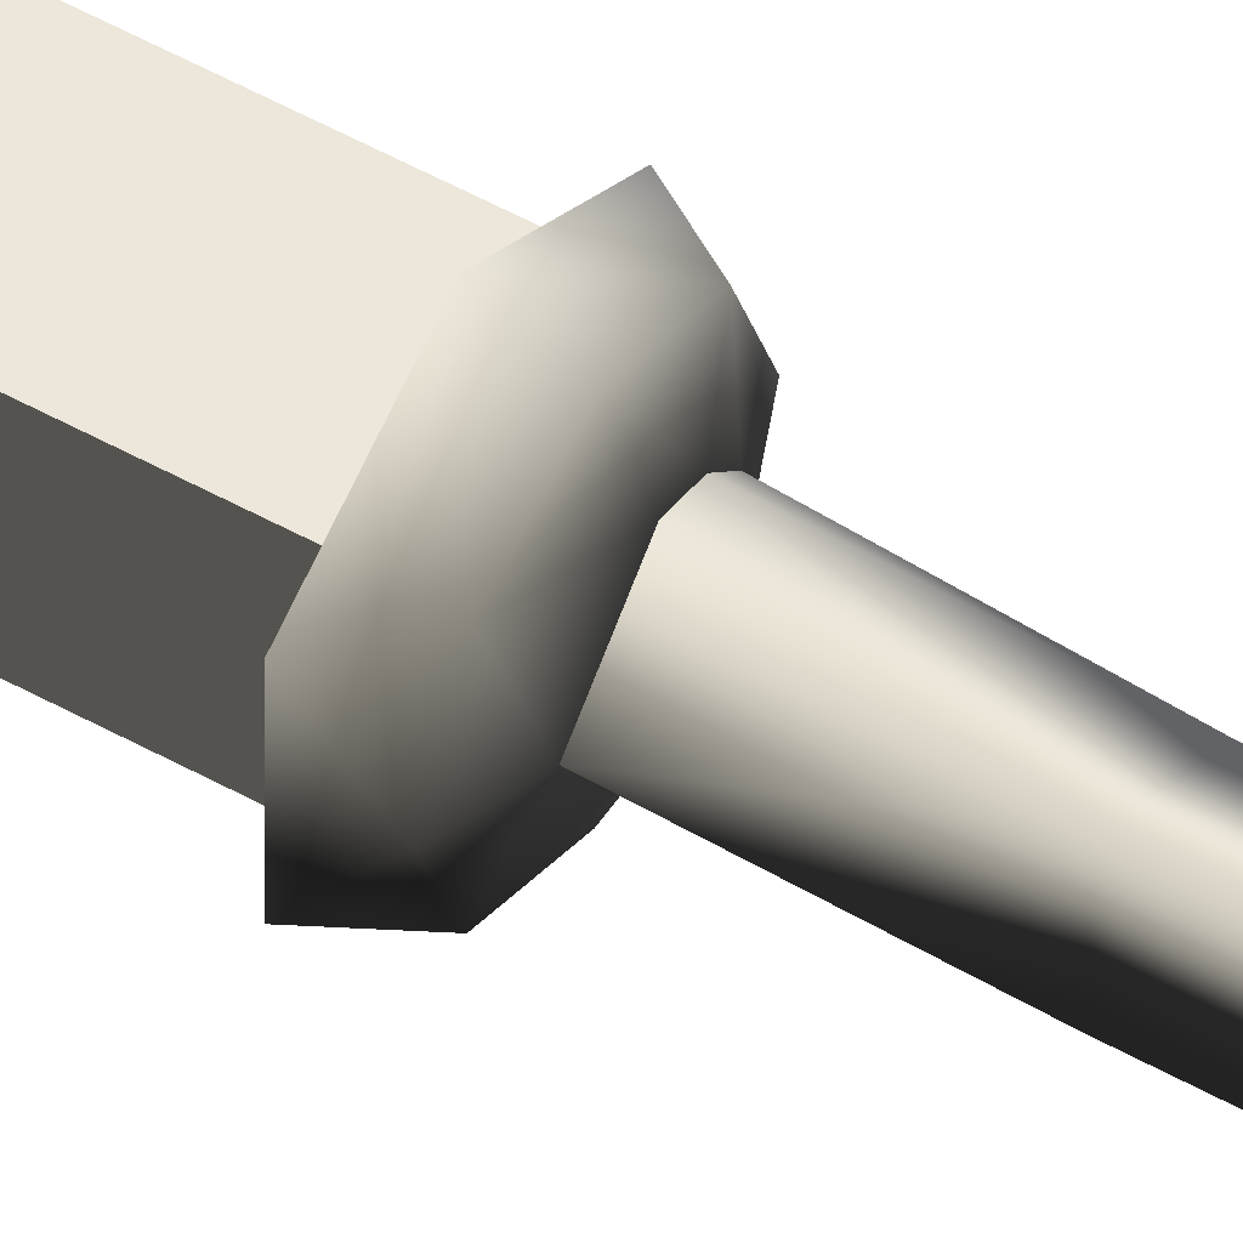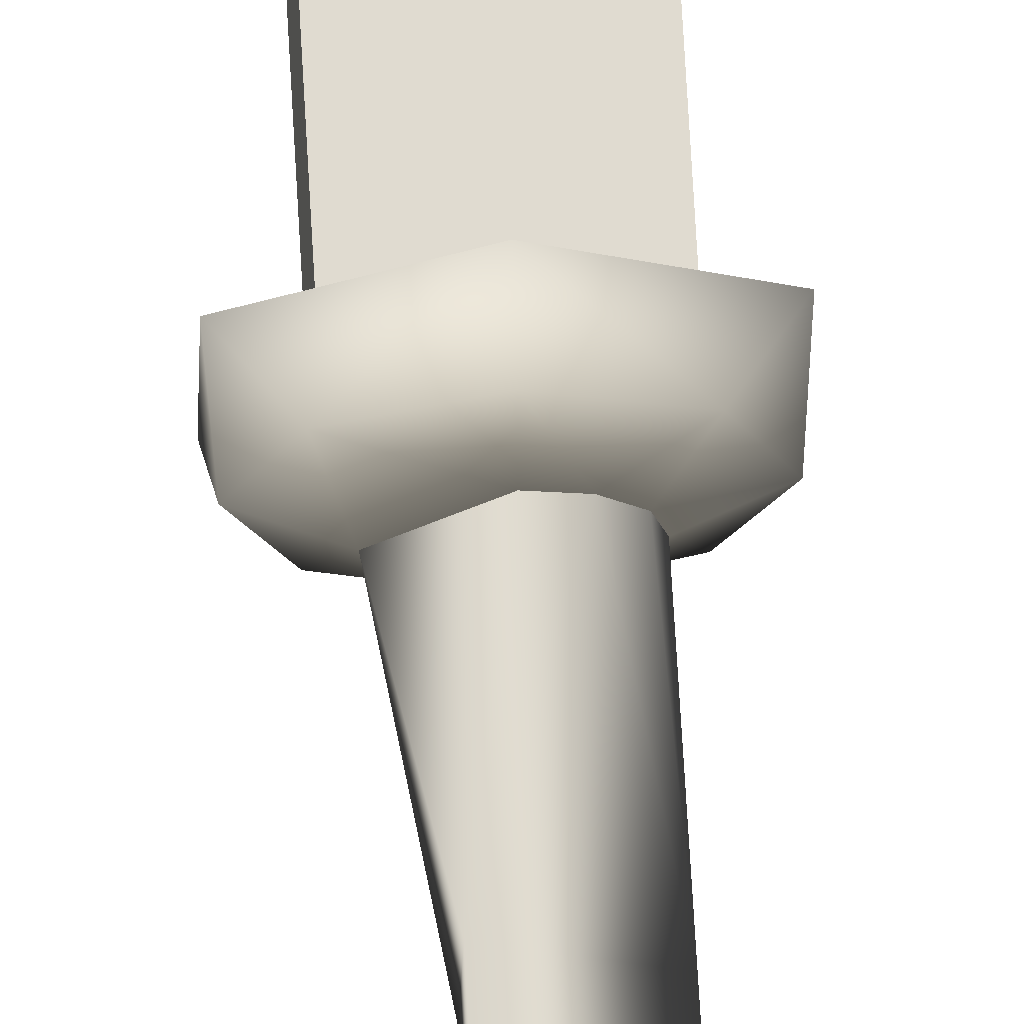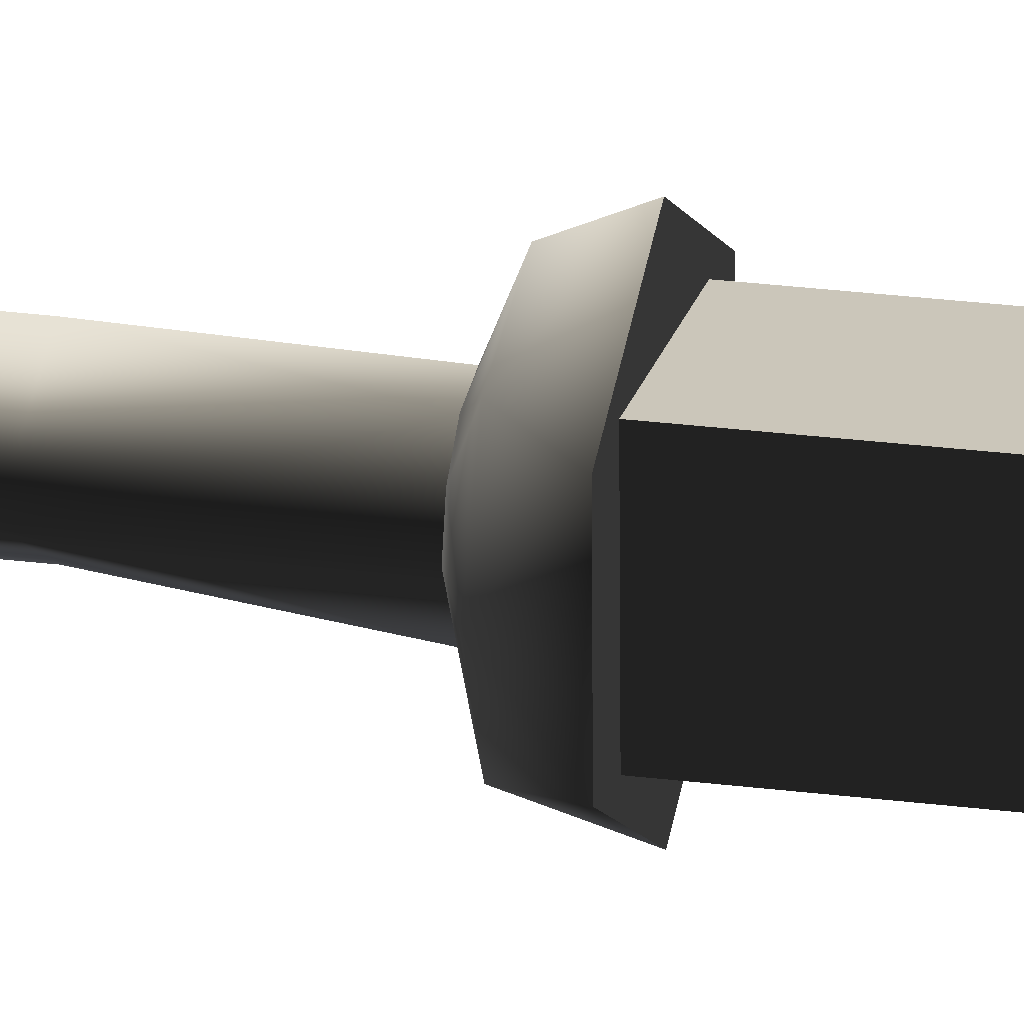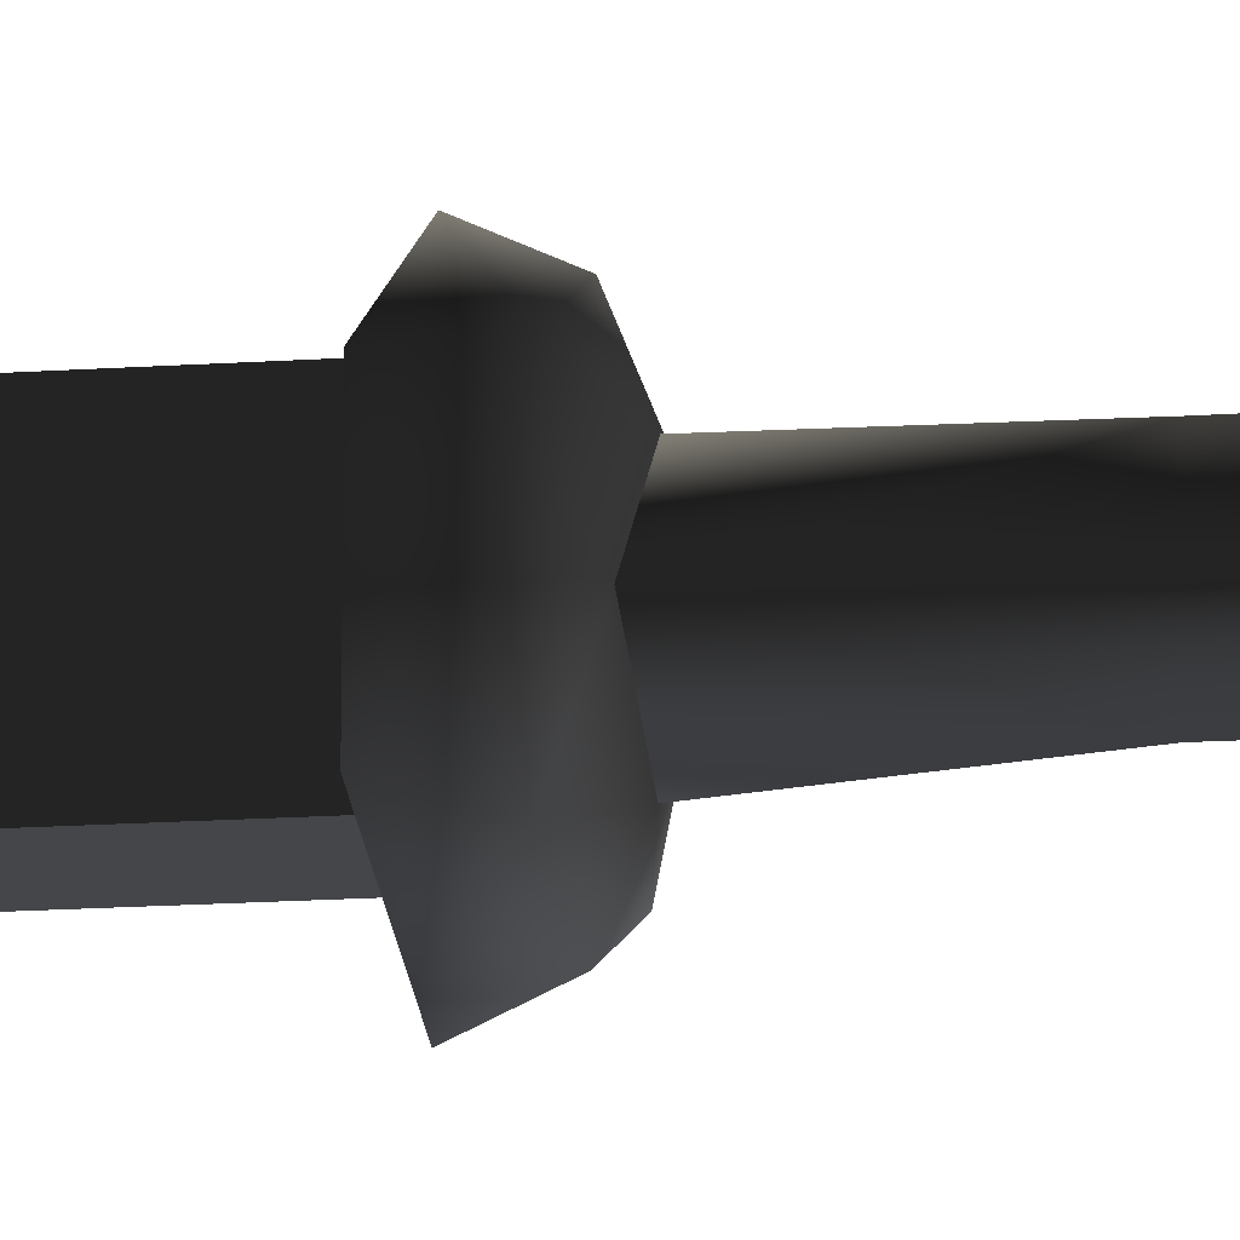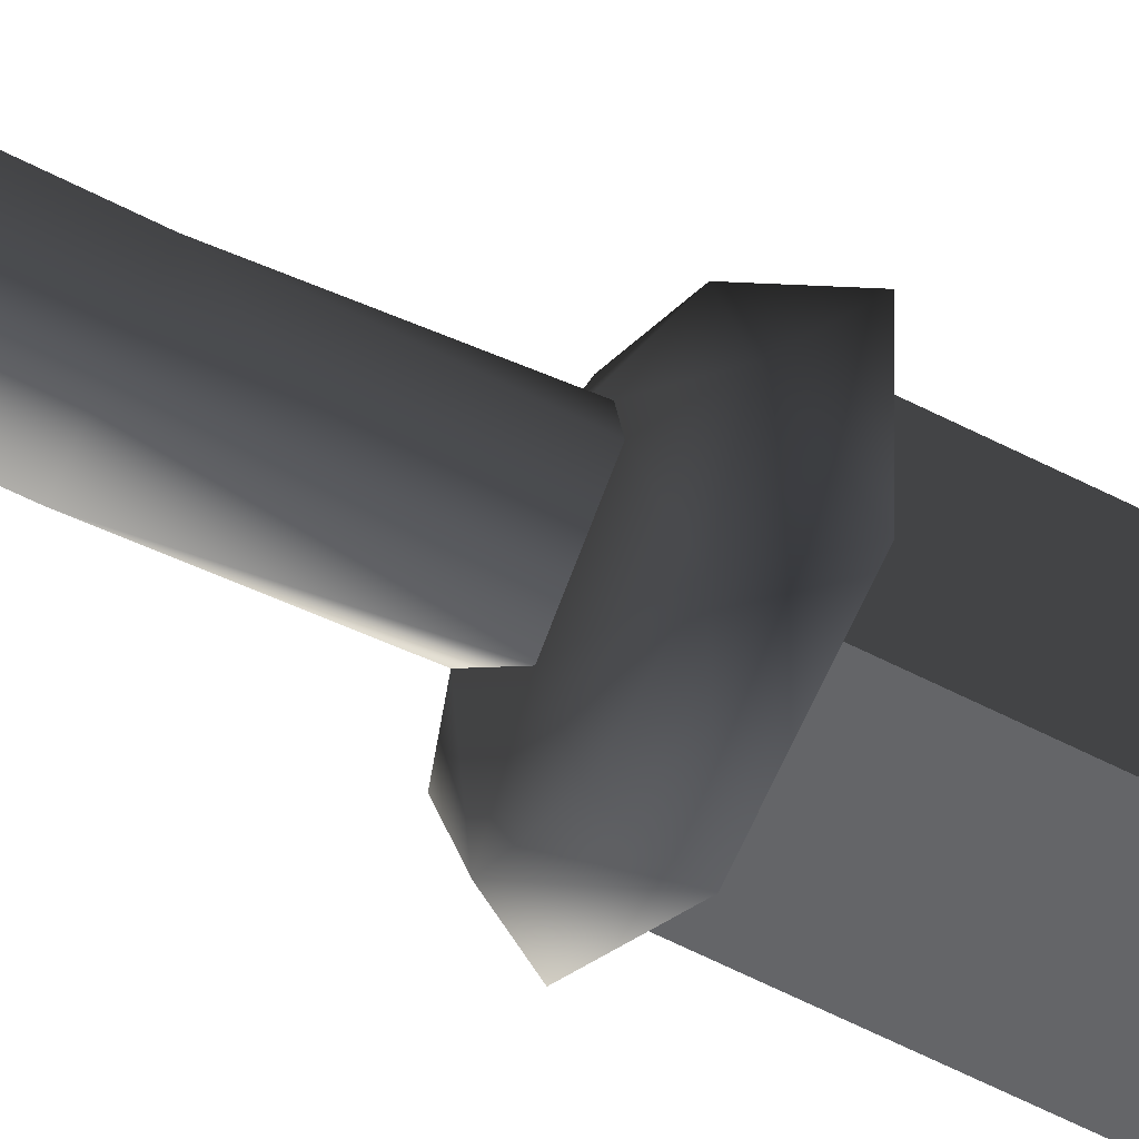
<metadata>
{"format":"obj","ext":"obj","renderer":"f3d","projection":"perspective","resolution":1024,"background":"white","views":[{"elev":52.8,"azim":120.9,"up":"+Y"},{"elev":70.2,"azim":176.8,"up":"+Y"},{"elev":21.1,"azim":-76.0,"up":"+Y"},{"elev":-9.4,"azim":103.8,"up":"+Y"},{"elev":-51.6,"azim":-120.3,"up":"+Y"}]}
</metadata>
<code>
g Face_1
v 0.1382 -0.0678 -0.0876
v 0.135 -0.06973 -0.0876
v 0.1351 -0.07343 -0.0876
v 0.1383 -0.0752 -0.0876
v 0.1415 -0.07327 -0.0876
v 0.1414 -0.06957 -0.0876
v 0.1402 -0.06945 -0.0876
v 0.1362 -0.06955 -0.0876
v 0.1403 -0.07345 -0.0876
v 0.1363 -0.07355 -0.0876
f 4 5 9
f 7 5 6
f 7 9 5
f 10 4 9
f 3 4 10
f 1 7 6
f 8 7 1
f 2 10 8
f 2 3 10
f 2 8 1
g Face_2
v 0.1382 -0.06987 -0.0896
v 0.1374 -0.07011 -0.0896
v 0.1368 -0.07072 -0.0896
v 0.1366 -0.07154 -0.0896
v 0.1383 -0.07313 -0.0896
v 0.1399 -0.07146 -0.0896
v 0.1382 -0.06987 -0.0896
v 0.1382 -0.06843 -0.08902
v 0.1382 -0.0678 -0.0876
v 0.1382 -0.0678 -0.0876
v 0.135 -0.06973 -0.0876
v 0.1351 -0.07343 -0.0876
v 0.1383 -0.0752 -0.0876
v 0.1415 -0.07327 -0.0876
v 0.1414 -0.06957 -0.0876
v 0.1382 -0.06843 -0.08902
v 0.136 -0.06939 -0.08902
v 0.1352 -0.07158 -0.08902
v 0.1361 -0.07372 -0.08902
v 0.1383 -0.07457 -0.08902
v 0.1405 -0.07361 -0.08902
v 0.1413 -0.07142 -0.08902
v 0.1404 -0.06928 -0.08902
f 26 11 12
f 27 12 13
f 27 21 20
f 27 20 26
f 27 26 12
f 28 13 14
f 28 22 21
f 28 27 13
f 28 21 27
f 29 14 15
f 29 23 22
f 29 28 14
f 29 22 28
f 30 29 15
f 30 23 29
f 31 15 16
f 31 24 23
f 31 30 15
f 31 23 30
f 32 25 24
f 32 24 31
f 32 31 16
f 33 16 17
f 33 17 18
f 33 18 19
f 33 19 25
f 33 32 16
f 33 25 32
g Face_3
v 0.1382 -0.0715 -0.1351
v 0.1383 -0.07141 -0.1351
v 0.1383 -0.07159 -0.1351
f 35 36 34
g Face_4
v 0.1382 -0.0715 -0.1351
v 0.1383 -0.07141 -0.1351
v 0.1383 -0.07159 -0.1351
v 0.1382 -0.0715 -0.1351
v 0.1378 -0.07151 -0.1343
v 0.1385 -0.07106 -0.1343
v 0.1385 -0.07193 -0.1343
v 0.1378 -0.07151 -0.1343
f 43 40 39
f 43 44 40
f 42 39 38
f 42 43 39
f 41 38 37
f 41 42 38
g Face_5
v 0.1378 -0.07151 -0.1343
v 0.1385 -0.07106 -0.1343
v 0.1385 -0.07193 -0.1343
v 0.1378 -0.07151 -0.1343
v 0.1378 -0.07151 -0.1313
v 0.1385 -0.07106 -0.1313
v 0.1385 -0.07193 -0.1313
v 0.1378 -0.07151 -0.1313
f 46 45 49
f 46 49 50
f 47 50 51
f 47 46 50
f 48 51 52
f 48 47 51
g Face_6
v 0.1374 -0.07152 -0.1313
v 0.1387 -0.07071 -0.1313
v 0.1387 -0.07227 -0.1313
v 0.1378 -0.07151 -0.1313
v 0.1385 -0.07106 -0.1313
v 0.1385 -0.07193 -0.1313
f 58 55 53
f 58 53 56
f 54 58 57
f 54 55 58
f 54 56 53
f 54 57 56
g Face_7
v 0.1374 -0.07152 -0.1313
v 0.1387 -0.07071 -0.1313
v 0.1387 -0.07227 -0.1313
v 0.1374 -0.07152 -0.1313
v 0.1365 -0.07154 -0.1281
v 0.1377 -0.06985 -0.1281
v 0.1396 -0.07044 -0.1281
v 0.1397 -0.07249 -0.1281
v 0.1378 -0.07318 -0.1281
v 0.1365 -0.07154 -0.1281
f 67 62 61
f 67 68 62
f 66 67 61
f 65 61 60
f 65 66 61
f 64 60 59
f 64 65 60
f 63 64 59
g Face_8
v 0.1366 -0.07154 -0.0896
v 0.1383 -0.07313 -0.0896
v 0.1399 -0.07146 -0.0896
v 0.1382 -0.06987 -0.0896
v 0.1366 -0.07154 -0.09441
v 0.1366 -0.07154 -0.09923
v 0.1366 -0.07154 -0.104
v 0.1366 -0.07154 -0.1089
v 0.1365 -0.07154 -0.1137
v 0.1365 -0.07154 -0.1185
v 0.1365 -0.07154 -0.1233
v 0.1365 -0.07154 -0.1281
v 0.1365 -0.07154 -0.1281
v 0.1377 -0.06985 -0.1281
v 0.1396 -0.07044 -0.1281
v 0.1397 -0.07249 -0.1281
v 0.1378 -0.07318 -0.1281
v 0.1366 -0.07154 -0.0896
v 0.1366 -0.07154 -0.09441
v 0.1366 -0.07154 -0.09923
v 0.1366 -0.07154 -0.104
v 0.1366 -0.07154 -0.1089
v 0.1365 -0.07154 -0.1137
v 0.1365 -0.07154 -0.1185
v 0.1365 -0.07154 -0.1233
v 0.1374 -0.07011 -0.0896
v 0.1368 -0.07072 -0.0896
v 0.139 -0.07006 -0.09441
v 0.1391 -0.0729 -0.09441
v 0.139 -0.07004 -0.09923
v 0.1391 -0.07291 -0.09923
v 0.1391 -0.07003 -0.104
v 0.1391 -0.07293 -0.104
v 0.1391 -0.07002 -0.1089
v 0.1391 -0.07294 -0.1089
v 0.1391 -0.07 -0.1137
v 0.1391 -0.07295 -0.1137
v 0.1391 -0.06999 -0.1185
v 0.1391 -0.07297 -0.1185
v 0.1391 -0.06998 -0.1233
v 0.1392 -0.07298 -0.1233
f 87 95 94
f 87 86 95
f 73 70 69
f 82 81 93
f 80 85 79
f 96 72 71
f 96 94 72
f 96 87 94
f 97 71 70
f 97 96 71
f 97 70 73
f 98 88 87
f 98 87 96
f 99 73 74
f 99 98 96
f 99 97 73
f 99 96 97
f 100 89 88
f 100 88 98
f 101 74 75
f 101 98 99
f 101 99 74
f 101 100 98
f 102 90 89
f 102 89 100
f 103 75 76
f 103 101 75
f 103 100 101
f 103 102 100
f 104 91 90
f 104 90 102
f 105 76 77
f 105 102 103
f 105 104 102
f 105 103 76
f 106 92 91
f 106 91 104
f 107 77 78
f 107 105 77
f 107 104 105
f 107 106 104
f 108 83 82
f 108 93 92
f 108 82 93
f 108 92 106
f 109 78 79
f 109 84 83
f 109 85 84
f 109 107 78
f 109 83 108
f 109 79 85
f 109 106 107
f 109 108 106
g Face_9
v 0.1363 -0.07355 -0.0816
v 0.1403 -0.07345 -0.0816
v 0.1362 -0.06955 -0.0816
v 0.1402 -0.06945 -0.0816
v 0.1366 -0.07154 -0.0816
v 0.1382 -0.0699 -0.0816
v 0.1399 -0.07146 -0.0816
v 0.1383 -0.0731 -0.0816
f 116 117 111
f 113 116 111
f 110 111 117
f 114 110 117
f 115 116 113
f 112 114 115
f 112 110 114
f 112 115 113
g Face_10
v 0.1403 -0.07345 -0.0816
v 0.1403 -0.07345 -0.0876
v 0.1402 -0.06945 -0.0816
v 0.1402 -0.06945 -0.0876
f 120 118 119
f 120 119 121
g Face_11
v 0.1402 -0.06945 -0.0816
v 0.1402 -0.06945 -0.0876
v 0.1362 -0.06955 -0.0816
v 0.1362 -0.06955 -0.0876
f 124 122 123
f 124 123 125
g Face_12
v 0.1362 -0.06955 -0.0816
v 0.1362 -0.06955 -0.0876
v 0.1363 -0.07355 -0.0816
v 0.1363 -0.07355 -0.0876
f 127 128 126
f 127 129 128
g Face_13
v 0.1363 -0.07355 -0.0816
v 0.1363 -0.07355 -0.0876
v 0.1403 -0.07345 -0.0816
v 0.1403 -0.07345 -0.0876
f 131 132 130
f 131 133 132
g Face_14
v 0.1382 -0.0715 -0.0434
v 0.1383 -0.07141 -0.0434
v 0.1383 -0.07159 -0.0434
f 134 136 135
g Face_15
v 0.1378 -0.07151 -0.0441
v 0.1385 -0.07106 -0.0441
v 0.1385 -0.07193 -0.0441
v 0.1378 -0.07151 -0.0441
v 0.1382 -0.0715 -0.0434
v 0.1383 -0.07141 -0.0434
v 0.1383 -0.07159 -0.0434
v 0.1382 -0.0715 -0.0434
f 138 137 141
f 138 141 142
f 139 142 143
f 139 138 142
f 140 143 144
f 140 139 143
g Face_16
v 0.1378 -0.07151 -0.0467
v 0.1385 -0.07106 -0.0467
v 0.1385 -0.07193 -0.0467
v 0.1378 -0.07151 -0.0467
v 0.1378 -0.07151 -0.0441
v 0.1385 -0.07106 -0.0441
v 0.1385 -0.07193 -0.0441
v 0.1378 -0.07151 -0.0441
f 146 145 149
f 146 149 150
f 147 150 151
f 147 146 150
f 148 151 152
f 148 147 151
g Face_17
v 0.1374 -0.07152 -0.0467
v 0.1387 -0.07071 -0.0467
v 0.1387 -0.07227 -0.0467
v 0.1378 -0.07151 -0.0467
v 0.1385 -0.07106 -0.0467
v 0.1385 -0.07193 -0.0467
f 154 157 158
f 154 158 155
f 153 158 156
f 153 155 158
f 153 157 154
f 153 156 157
g Face_18
v 0.1394 -0.07248 -0.0498
v 0.1394 -0.07252 -0.0498
v 0.1393 -0.07255 -0.0498
v 0.1393 -0.07258 -0.0498
v 0.1393 -0.07146 -0.04746
v 0.1393 -0.07046 -0.0498
v 0.1392 -0.07037 -0.0498
v 0.1393 -0.0704 -0.0498
v 0.1393 -0.07043 -0.0498
v 0.1382 -0.07045 -0.04746
v 0.1372 -0.07042 -0.0498
v 0.1371 -0.07052 -0.0498
v 0.1371 -0.07048 -0.0498
v 0.1372 -0.07045 -0.0498
v 0.1372 -0.07153 -0.04746
v 0.1374 -0.07152 -0.0467
v 0.1387 -0.07071 -0.0467
v 0.1387 -0.07227 -0.0467
v 0.1374 -0.07152 -0.0467
v 0.1372 -0.07153 -0.04746
v 0.1372 -0.07254 -0.0498
v 0.1373 -0.07263 -0.0498
v 0.1372 -0.0726 -0.0498
v 0.1372 -0.07257 -0.0498
v 0.1383 -0.07255 -0.04746
f 168 173 174
f 168 174 175
f 171 170 173
f 171 173 168
f 172 171 168
f 169 172 168
f 163 168 175
f 176 163 175
f 166 165 168
f 166 168 163
f 167 166 163
f 164 167 163
f 183 163 176
f 177 183 176
f 160 159 163
f 160 163 183
f 161 160 183
f 162 161 183
f 178 183 177
f 181 180 183
f 181 183 178
f 182 181 178
f 179 182 178
g Face_19
v 0.1395 -0.07233 -0.0552
v 0.1397 -0.07177 -0.0552
v 0.1397 -0.07116 -0.0552
v 0.1395 -0.07061 -0.0552
v 0.1394 -0.07248 -0.0498
v 0.1394 -0.07252 -0.0498
v 0.1393 -0.07255 -0.0498
v 0.1393 -0.07258 -0.0498
v 0.1391 -0.07273 -0.0552
v 0.1374 -0.07277 -0.0552
v 0.138 -0.07299 -0.0552
v 0.1386 -0.07298 -0.0552
v 0.1373 -0.07263 -0.0498
v 0.1372 -0.0726 -0.0498
v 0.1372 -0.07257 -0.0498
v 0.1372 -0.07254 -0.0498
v 0.137 -0.07239 -0.0552
v 0.1367 -0.07154 -0.0552
v 0.1368 -0.07184 -0.0552
v 0.1369 -0.07213 -0.0552
v 0.1367 -0.07154 -0.05974
v 0.1367 -0.07154 -0.06429
v 0.1367 -0.07154 -0.06883
v 0.1367 -0.07154 -0.07337
v 0.1367 -0.07154 -0.07791
v 0.1366 -0.07154 -0.0816
v 0.1366 -0.07154 -0.0816
v 0.1382 -0.0699 -0.0816
v 0.1399 -0.07146 -0.0816
v 0.1383 -0.0731 -0.0816
v 0.1367 -0.07154 -0.0552
v 0.1367 -0.07154 -0.05974
v 0.1367 -0.07154 -0.06429
v 0.1367 -0.07154 -0.06883
v 0.1367 -0.07154 -0.07337
v 0.1367 -0.07154 -0.07791
v 0.137 -0.07067 -0.0552
v 0.1368 -0.07094 -0.0552
v 0.1368 -0.07123 -0.0552
v 0.1371 -0.07052 -0.0498
v 0.1371 -0.07048 -0.0498
v 0.1372 -0.07045 -0.0498
v 0.1372 -0.07042 -0.0498
v 0.1374 -0.07027 -0.0552
v 0.1391 -0.07023 -0.0552
v 0.1385 -0.07001 -0.0552
v 0.1379 -0.07002 -0.0552
v 0.1392 -0.07037 -0.0498
v 0.1393 -0.0704 -0.0498
v 0.1393 -0.07043 -0.0498
v 0.1393 -0.07046 -0.0498
v 0.139 -0.07016 -0.05889
v 0.139 -0.0728 -0.05889
v 0.139 -0.07014 -0.06343
v 0.1391 -0.07282 -0.06343
v 0.139 -0.07013 -0.06797
v 0.1391 -0.07283 -0.06797
v 0.139 -0.07012 -0.07251
v 0.1391 -0.07284 -0.07251
v 0.139 -0.07011 -0.07706
v 0.1391 -0.07285 -0.07706
f 220 223 224
f 227 224 225
f 227 225 226
f 227 220 224
f 228 231 232
f 187 232 233
f 187 233 234
f 187 228 232
f 215 221 220
f 215 222 221
f 215 214 222
f 184 188 189
f 192 189 190
f 192 190 191
f 192 184 189
f 193 196 197
f 200 193 197
f 200 197 198
f 200 198 199
f 204 202 201
f 204 203 202
f 204 200 203
f 211 210 219
f 209 213 208
f 235 187 186
f 235 229 228
f 235 230 229
f 235 227 230
f 235 228 187
f 235 215 220
f 235 220 227
f 236 185 184
f 236 186 185
f 236 194 193
f 236 195 194
f 236 192 195
f 236 193 200
f 236 184 192
f 236 235 186
f 236 200 204
f 237 215 235
f 237 216 215
f 238 204 205
f 238 237 235
f 238 236 204
f 238 235 236
f 239 217 216
f 239 216 237
f 240 238 205
f 240 205 206
f 240 237 238
f 240 239 237
f 241 218 217
f 241 217 239
f 242 206 207
f 242 241 239
f 242 240 206
f 242 239 240
f 243 212 211
f 243 219 218
f 243 211 219
f 243 218 241
f 244 207 208
f 244 243 241
f 244 213 212
f 244 208 213
f 244 242 207
f 244 241 242
f 244 212 243
g Face_20
v 0.1374 -0.07277 -0.0552
v 0.1373 -0.07263 -0.0498
v 0.1383 -0.07255 -0.04746
v 0.1393 -0.07258 -0.0498
v 0.1391 -0.07273 -0.0552
f 246 248 247
f 245 249 248
f 245 248 246
g Face_21
v 0.1374 -0.07277 -0.0552
v 0.138 -0.07299 -0.0552
v 0.1386 -0.07298 -0.0552
v 0.1391 -0.07273 -0.0552
f 253 250 251
f 253 251 252
g Face_22
v 0.137 -0.07067 -0.0552
v 0.1371 -0.07052 -0.0498
v 0.1372 -0.07153 -0.04746
v 0.1372 -0.07254 -0.0498
v 0.137 -0.07239 -0.0552
f 255 257 256
f 254 258 257
f 254 257 255
g Face_23
v 0.137 -0.07067 -0.0552
v 0.1368 -0.07094 -0.0552
v 0.1368 -0.07123 -0.0552
v 0.1367 -0.07154 -0.0552
v 0.1368 -0.07184 -0.0552
v 0.1369 -0.07213 -0.0552
v 0.137 -0.07239 -0.0552
f 265 259 260
f 265 260 261
f 265 261 262
f 265 262 263
f 265 263 264
g Face_24
v 0.1391 -0.07023 -0.0552
v 0.1392 -0.07037 -0.0498
v 0.1382 -0.07045 -0.04746
v 0.1372 -0.07042 -0.0498
v 0.1374 -0.07027 -0.0552
f 269 267 266
f 269 266 270
f 268 267 269
g Face_25
v 0.1391 -0.07023 -0.0552
v 0.1385 -0.07001 -0.0552
v 0.1379 -0.07002 -0.0552
v 0.1374 -0.07027 -0.0552
f 271 272 273
f 271 273 274
g Face_26
v 0.1395 -0.07233 -0.0552
v 0.1397 -0.07177 -0.0552
v 0.1397 -0.07116 -0.0552
v 0.1395 -0.07061 -0.0552
f 278 275 276
f 278 276 277
g Face_27
v 0.1395 -0.07233 -0.0552
v 0.1394 -0.07248 -0.0498
v 0.1393 -0.07146 -0.04746
v 0.1393 -0.07046 -0.0498
v 0.1395 -0.07061 -0.0552
f 282 280 279
f 282 279 283
f 281 280 282

</code>
